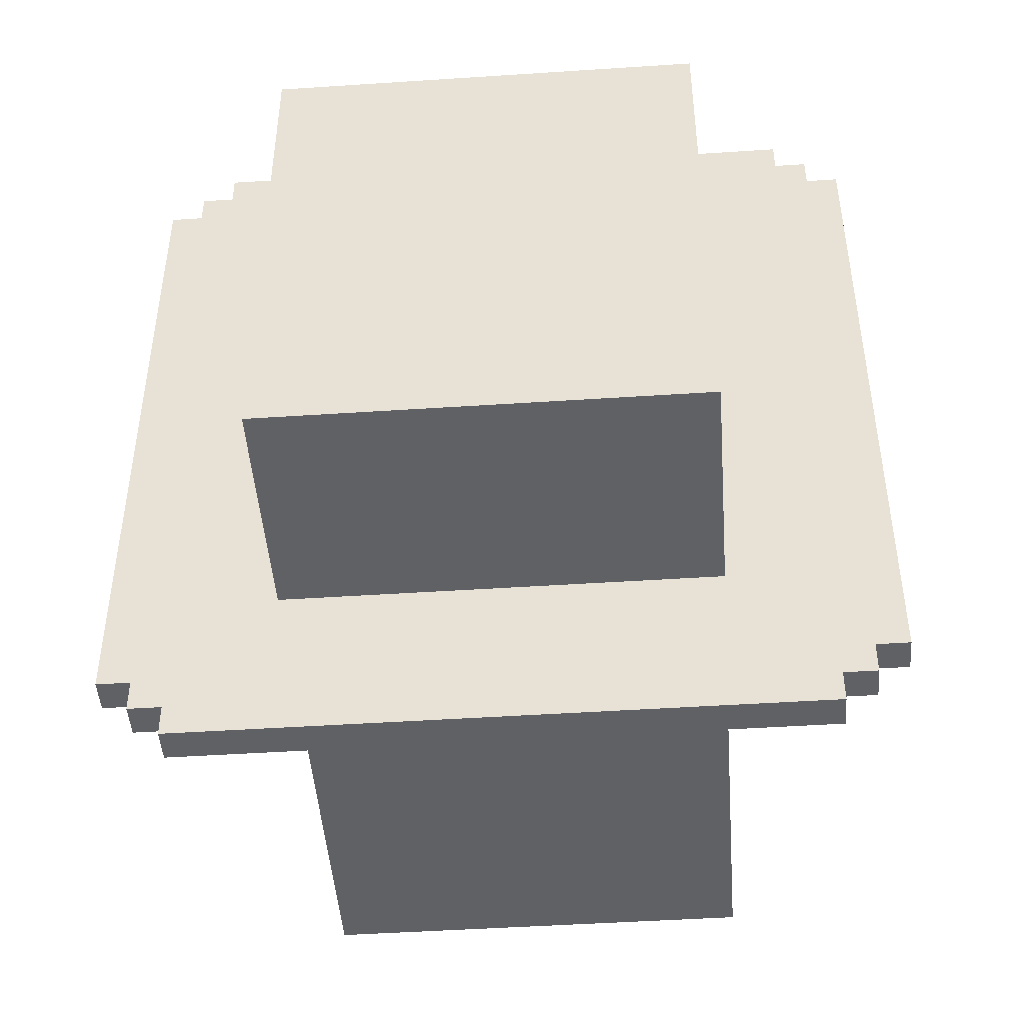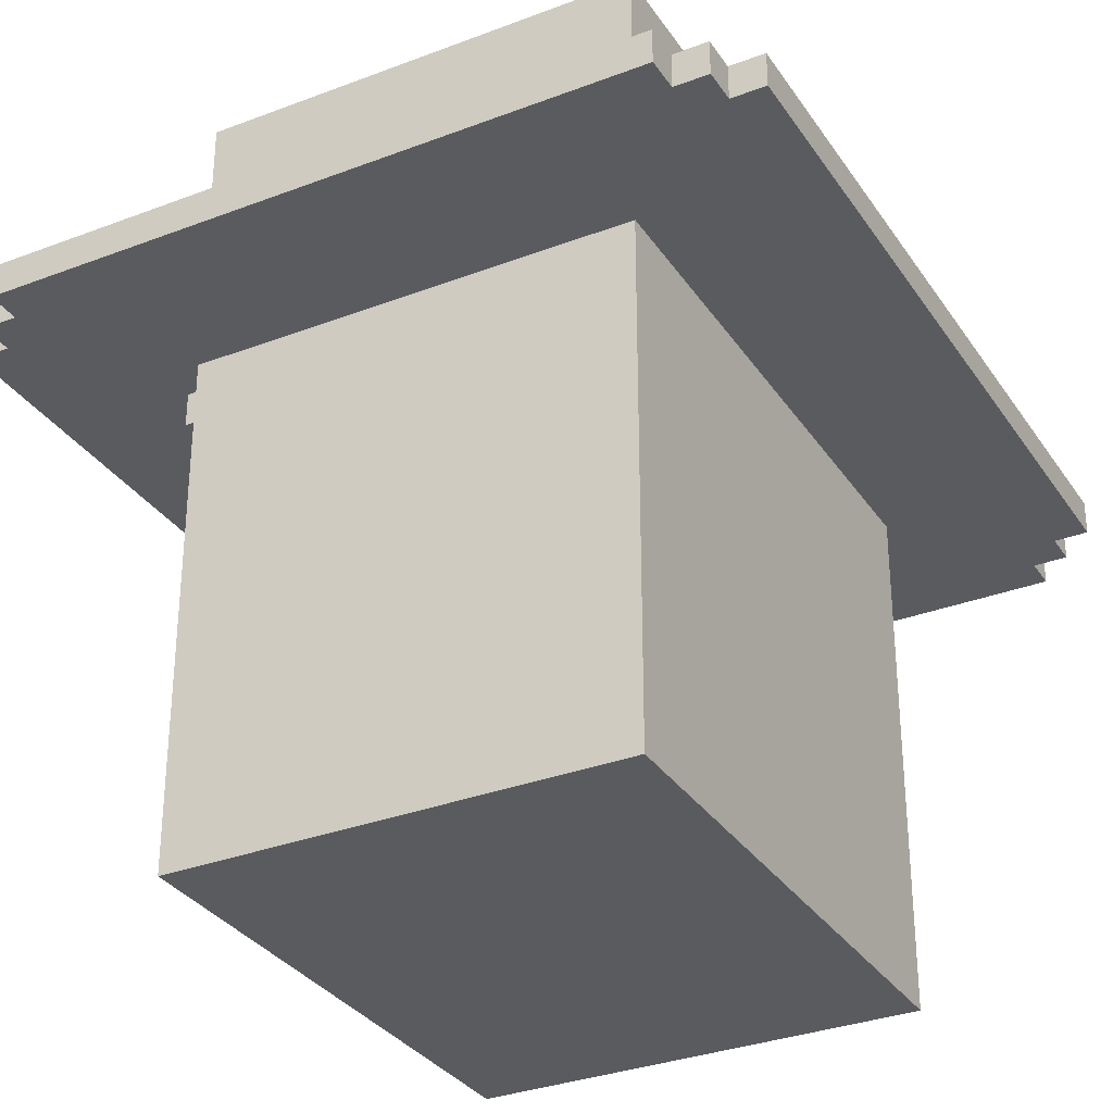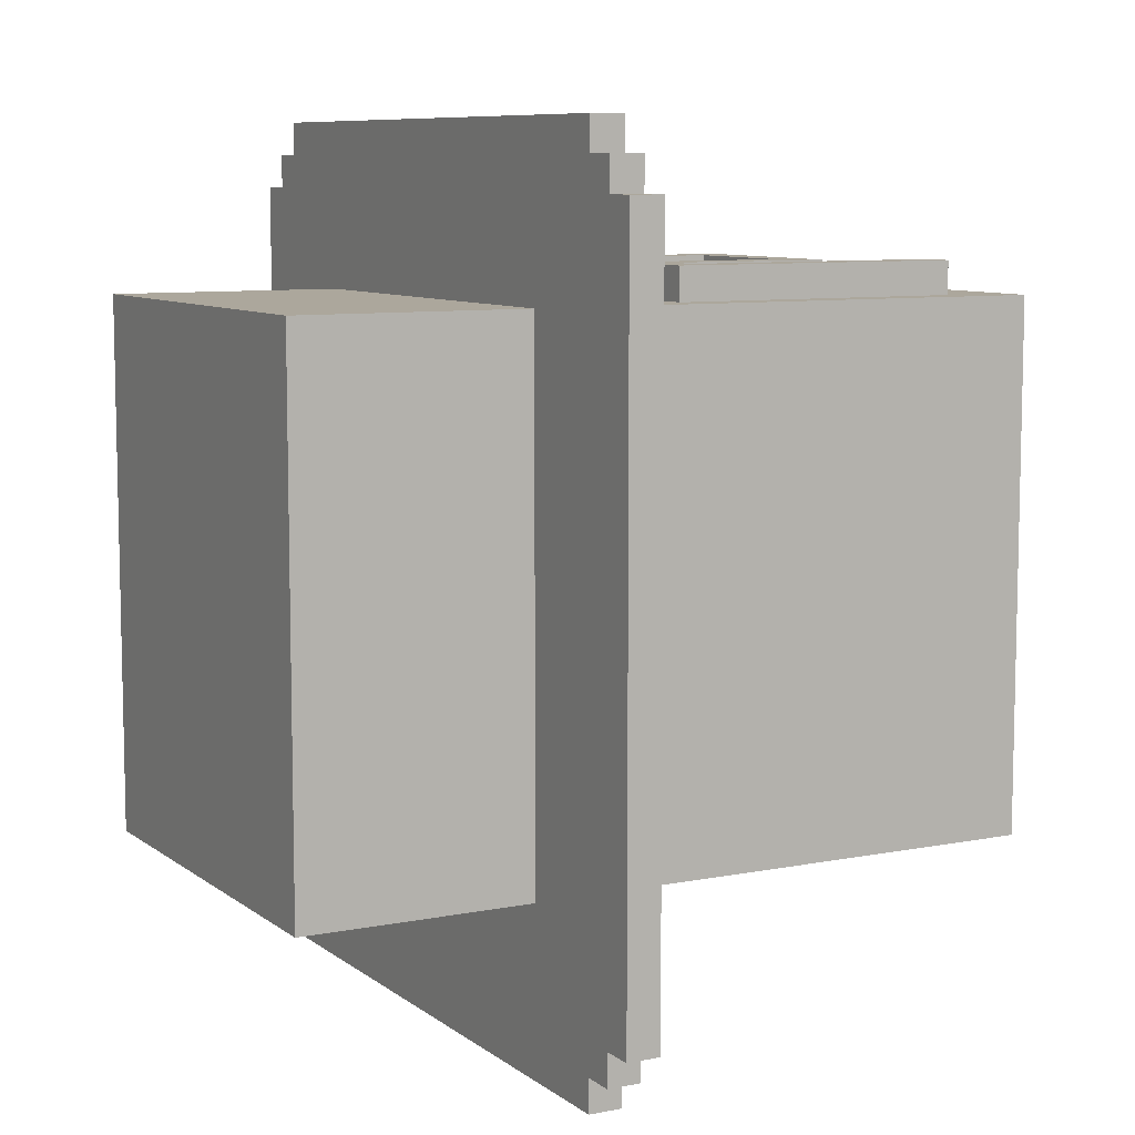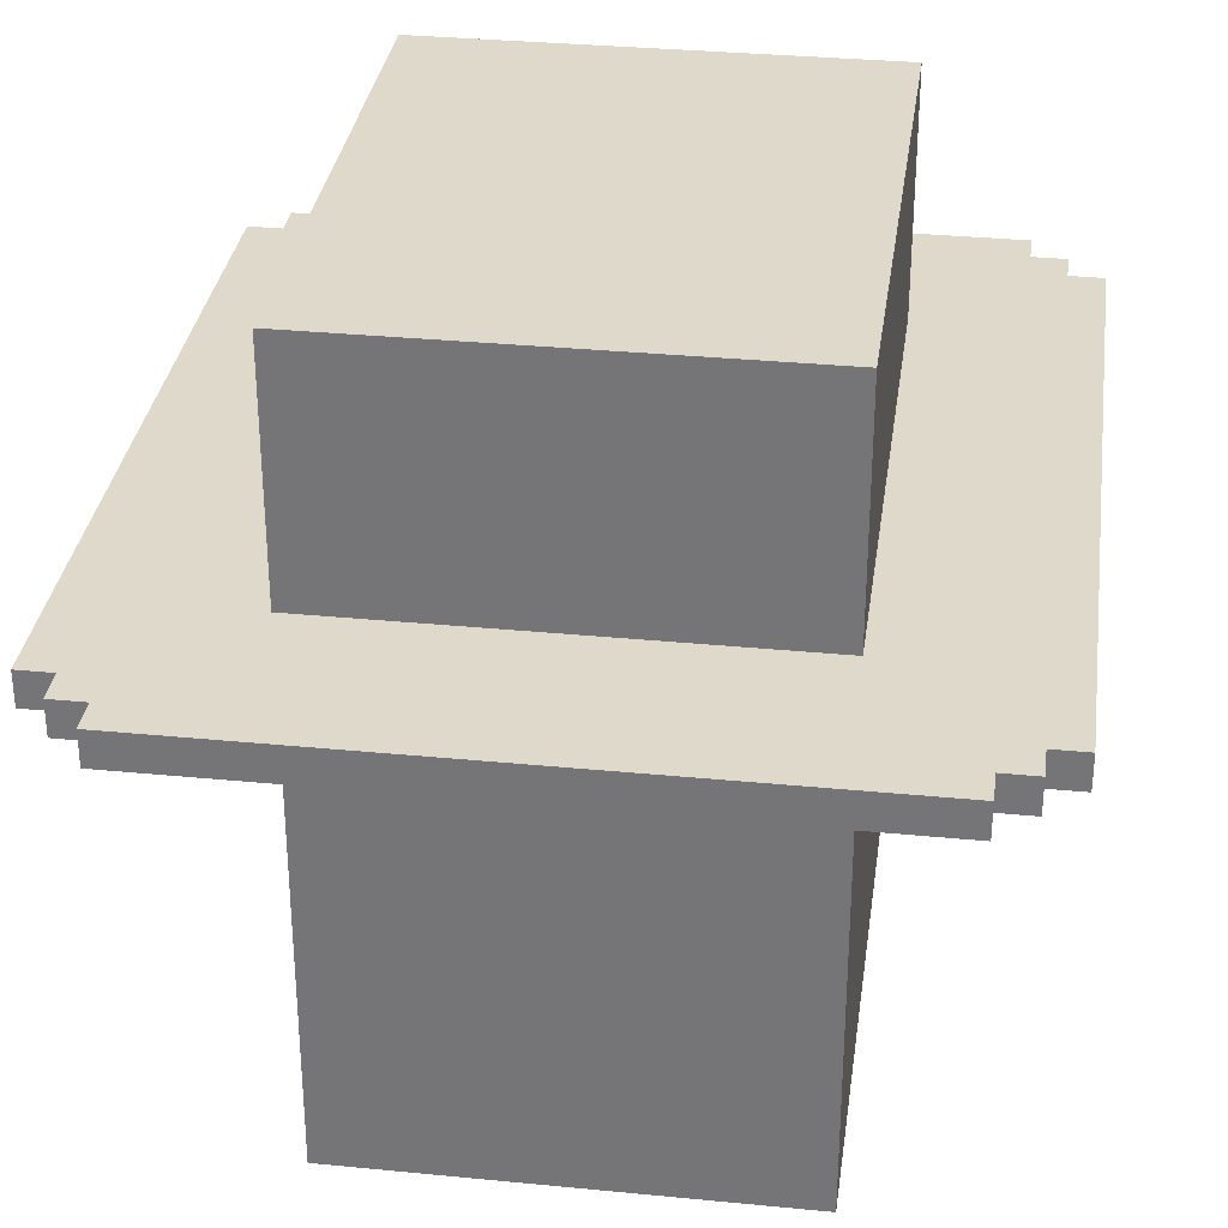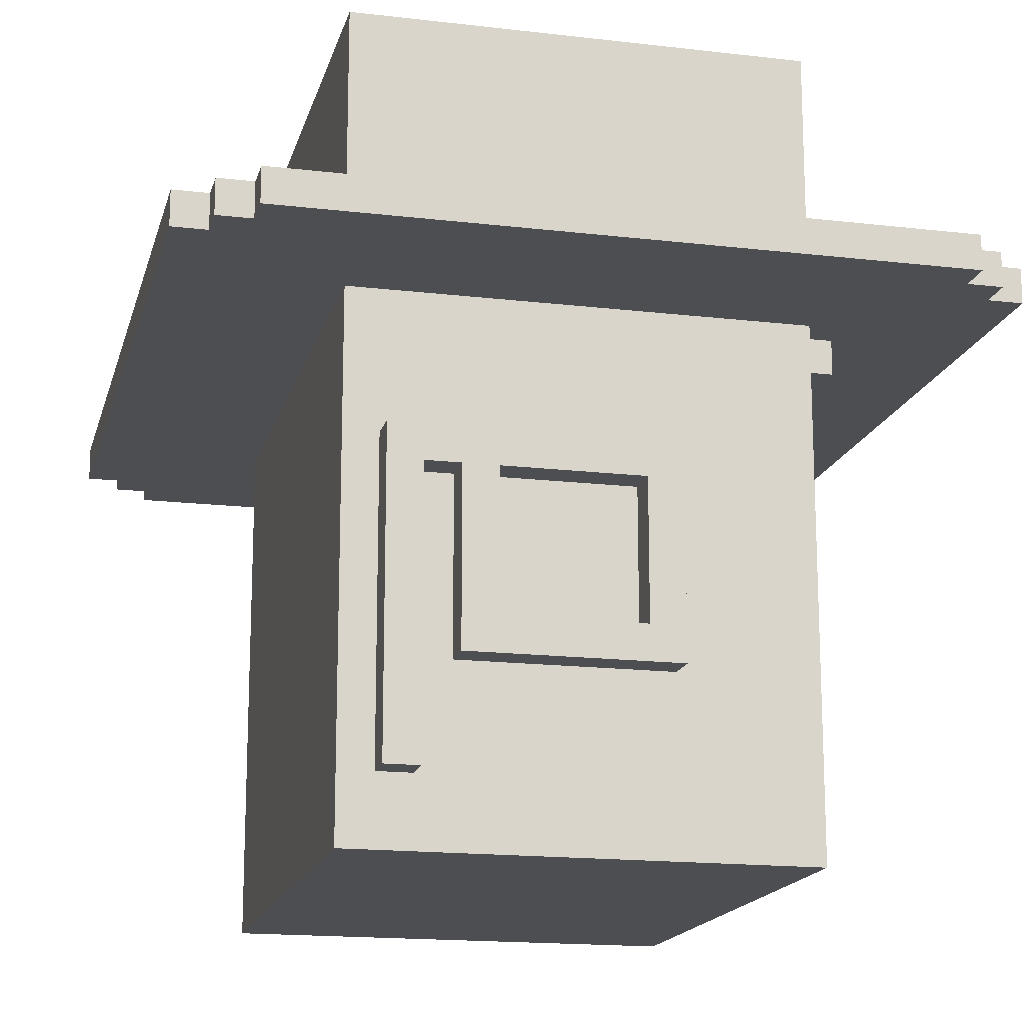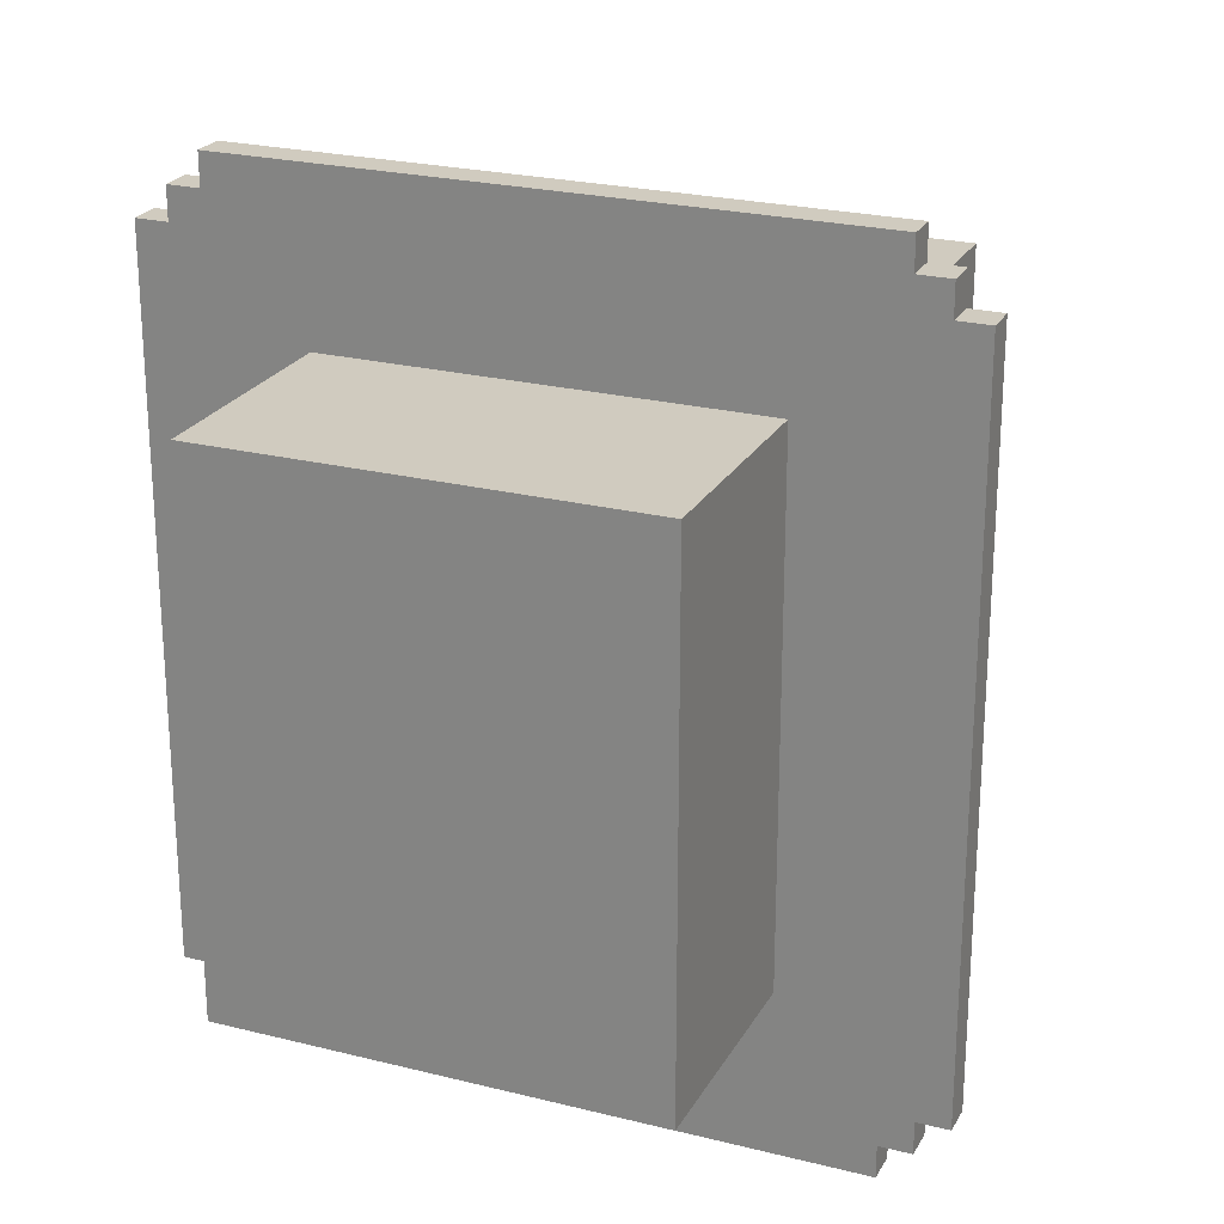
<metadata>
{"format":"obj","ext":"obj","renderer":"f3d","projection":"perspective","resolution":1024,"background":"white","views":[{"elev":-46.8,"azim":-175.7,"up":"+Z"},{"elev":-32.1,"azim":-151.8,"up":"+Y"},{"elev":8.4,"azim":-118.4,"up":"+Z"},{"elev":32.3,"azim":-172.2,"up":"+Y"},{"elev":-16.5,"azim":-13.6,"up":"+Y"},{"elev":23.7,"azim":-157.2,"up":"+Z"}]}
</metadata>
<code>
g cubeboy3_mesh
v -12.5 15 12
v -12.5 15 -10
v -12.5 16 12
v -12.5 16 -10
f -2 -3 -4
f -1 -3 -2
v -11.5 15 13
v -11.5 15 12
v -11.5 15 -10
v -11.5 15 -11
v -11.5 16 13
v -11.5 16 12
v -11.5 16 -10
v -11.5 16 -11
f -4 -7 -8
f -3 -7 -4
f -2 -5 -6
f -1 -5 -2
v -10.5 15 14
v -10.5 15 13
v -10.5 15 -11
v -10.5 15 -12
v -10.5 16 14
v -10.5 16 13
v -10.5 16 -11
v -10.5 16 -12
f -4 -7 -8
f -3 -7 -4
f -2 -5 -6
f -1 -5 -2
v -7.5 0 9
v -7.5 0 -7
v -7.5 15 9
v -7.5 15 -7
v -7.5 16 9
v -7.5 16 -7
v -7.5 18 9
v -7.5 18 -7
v -7.5 23 9
v -7.5 23 -7
f -8 -9 -10
f -7 -9 -8
f -4 -5 -6
f -3 -5 -4
f -2 -3 -4
f -1 -3 -2
v -6.5 2 10
v -6.5 2 9
v -6.5 11 10
v -6.5 11 9
f -2 -3 -4
f -1 -3 -2
v -4.5 5 10
v -4.5 5 9
v -4.5 10 10
v -4.5 10 9
f -2 -3 -4
f -1 -3 -2
v 0.5 6 10
v 0.5 6 9
v 0.5 10 10
v 0.5 10 9
f -2 -3 -4
f -1 -3 -2
v -5.5 2 10
v -5.5 2 9
v -5.5 10 10
v -5.5 10 9
f -4 -3 -2
f -2 -3 -1
v -3.5 6 10
v -3.5 6 9
v -3.5 10 10
v -3.5 10 9
f -4 -3 -2
f -2 -3 -1
v 1.5 5 10
v 1.5 5 9
v 1.5 11 10
v 1.5 11 9
f -4 -3 -2
f -2 -3 -1
v 5.5 0 9
v 5.5 0 -7
v 5.5 5 4
v 5.5 5 -2
v 5.5 6 4
v 5.5 6 -2
v 5.5 8 9
v 5.5 8 -7
v 5.5 10 7
v 5.5 10 4
v 5.5 10 -2
v 5.5 10 -5
v 5.5 11 7
v 5.5 11 4
v 5.5 11 -2
v 5.5 11 -5
v 5.5 13 5
v 5.5 13 4
v 5.5 13 -4
v 5.5 13 -5
v 5.5 14 8
v 5.5 14 7
v 5.5 14 5
v 5.5 14 4
v 5.5 14 3
v 5.5 14 -1
v 5.5 14 -2
v 5.5 14 -4
v 5.5 14 -5
v 5.5 14 -6
v 5.5 15 9
v 5.5 15 8
v 5.5 15 3
v 5.5 15 -1
v 5.5 15 -6
v 5.5 15 -7
v 5.5 16 9
v 5.5 16 -7
v 5.5 18 9
v 5.5 18 -7
v 5.5 23 9
v 5.5 23 -7
f -42 -41 -40
f -40 -41 -39
f -42 -40 -38
f -39 -41 -37
f -42 -38 -36
f -38 -37 -36
f -37 -41 -35
f -36 -37 -35
f -36 -35 -34
f -34 -35 -33
f -33 -35 -32
f -32 -35 -31
f -36 -34 -30
f -34 -33 -30
f -33 -32 -29
f -30 -33 -29
f -32 -31 -28
f -29 -32 -28
f -31 -35 -27
f -28 -31 -27
f -30 -29 -26
f -29 -28 -25
f -26 -29 -25
f -28 -27 -24
f -27 -35 -23
f -24 -27 -23
f -36 -30 -22
f -30 -26 -21
f -22 -30 -21
f -26 -25 -20
f -21 -26 -20
f -25 -28 -19
f -20 -25 -19
f -19 -28 -18
f -18 -28 -17
f -28 -24 -16
f -17 -28 -16
f -24 -23 -15
f -16 -24 -15
f -23 -35 -14
f -15 -23 -14
f -14 -35 -13
f -36 -22 -12
f -12 -22 -11
f -18 -17 -10
f -10 -17 -9
f -13 -35 -8
f -8 -35 -7
f -6 -5 -4
f -4 -5 -3
f -4 -3 -2
f -2 -3 -1
v 6.5 5 4
v 6.5 5 -2
v 6.5 6 4
v 6.5 6 -2
v 6.5 14 8
v 6.5 14 3
v 6.5 14 -1
v 6.5 14 -6
v 6.5 15 8
v 6.5 15 3
v 6.5 15 -1
v 6.5 15 -6
f -12 -11 -10
f -10 -11 -9
f -8 -7 -4
f -4 -7 -3
f -6 -5 -2
f -2 -5 -1
v 8.5 15 14
v 8.5 15 13
v 8.5 15 -11
v 8.5 15 -12
v 8.5 16 14
v 8.5 16 13
v 8.5 16 -11
v 8.5 16 -12
f -8 -7 -4
f -4 -7 -3
f -6 -5 -2
f -2 -5 -1
v 9.5 15 13
v 9.5 15 12
v 9.5 15 -10
v 9.5 15 -11
v 9.5 16 13
v 9.5 16 12
v 9.5 16 -10
v 9.5 16 -11
f -8 -7 -4
f -4 -7 -3
f -6 -5 -2
f -2 -5 -1
v 10.5 15 12
v 10.5 15 -10
v 10.5 16 12
v 10.5 16 -10
f -4 -3 -2
f -2 -3 -1
v -10.5 15 14
v -10.5 16 14
v 8.5 15 14
v 8.5 16 14
f -2 -3 -4
f -1 -3 -2
v -11.5 15 13
v -11.5 16 13
v -10.5 15 13
v -10.5 16 13
v 8.5 15 13
v 8.5 16 13
v 9.5 15 13
v 9.5 16 13
f -6 -7 -8
f -5 -7 -6
f -2 -3 -4
f -1 -3 -2
v -12.5 15 12
v -12.5 16 12
v -11.5 15 12
v -11.5 16 12
v 9.5 15 12
v 9.5 16 12
v 10.5 15 12
v 10.5 16 12
f -6 -7 -8
f -5 -7 -6
f -2 -3 -4
f -1 -3 -2
v -6.5 2 10
v -6.5 11 10
v -5.5 2 10
v -5.5 10 10
v -4.5 5 10
v -4.5 10 10
v -3.5 6 10
v -3.5 10 10
v 0.5 6 10
v 0.5 10 10
v 1.5 5 10
v 1.5 11 10
f -10 -11 -12
f -9 -11 -10
f -7 -11 -9
f -6 -7 -8
f -5 -11 -7
f -5 -7 -6
f -4 -6 -8
f -3 -11 -5
f -2 -4 -8
f -2 -3 -4
f -1 -11 -3
f -1 -3 -2
v -7.5 0 9
v -7.5 15 9
v -7.5 16 9
v -7.5 18 9
v -7.5 23 9
v -6.5 2 9
v -6.5 11 9
v -5.5 2 9
v -5.5 10 9
v -4.5 5 9
v -4.5 10 9
v -3.5 6 9
v -3.5 10 9
v 0.5 6 9
v 0.5 10 9
v 1.5 5 9
v 1.5 11 9
v 4.5 0 9
v 4.5 8 9
v 5.5 0 9
v 5.5 8 9
v 5.5 15 9
v 5.5 16 9
v 5.5 18 9
v 5.5 23 9
f -20 -24 -25
f -19 -24 -20
f -18 -20 -25
f -16 -17 -18
f -15 -17 -16
f -12 -13 -14
f -11 -13 -12
f -10 -16 -18
f -9 -24 -19
f -8 -10 -18
f -8 -9 -10
f -8 -18 -25
f -7 -9 -8
f -6 -7 -8
f -5 -9 -7
f -5 -7 -6
f -4 -24 -9
f -4 -9 -5
f -3 -22 -23
f -2 -21 -22
f -2 -22 -3
f -1 -21 -2
v 5.5 14 8
v 5.5 15 8
v 6.5 14 8
v 6.5 15 8
f -2 -3 -4
f -1 -3 -2
v 5.5 5 4
v 5.5 6 4
v 6.5 5 4
v 6.5 6 4
f -2 -3 -4
f -1 -3 -2
v 5.5 14 -1
v 5.5 15 -1
v 6.5 14 -1
v 6.5 15 -1
f -2 -3 -4
f -1 -3 -2
v 5.5 14 3
v 5.5 15 3
v 6.5 14 3
v 6.5 15 3
f -4 -3 -2
f -2 -3 -1
v 5.5 5 -2
v 5.5 6 -2
v 6.5 5 -2
v 6.5 6 -2
f -4 -3 -2
f -2 -3 -1
v 5.5 14 -6
v 5.5 15 -6
v 6.5 14 -6
v 6.5 15 -6
f -4 -3 -2
f -2 -3 -1
v -7.5 0 -7
v -7.5 15 -7
v -7.5 16 -7
v -7.5 18 -7
v -7.5 23 -7
v -3.5 6 -7
v -3.5 10 -7
v 0.5 6 -7
v 0.5 10 -7
v 4.5 0 -7
v 4.5 8 -7
v 5.5 0 -7
v 5.5 8 -7
v 5.5 15 -7
v 5.5 16 -7
v 5.5 18 -7
v 5.5 23 -7
f -17 -16 -12
f -12 -16 -11
f -17 -12 -10
f -12 -11 -10
f -11 -16 -9
f -10 -11 -9
f -17 -10 -8
f -10 -9 -8
f -8 -9 -7
f -8 -7 -6
f -7 -9 -5
f -6 -7 -5
f -9 -16 -4
f -5 -9 -4
f -15 -14 -3
f -14 -13 -2
f -3 -14 -2
f -2 -13 -1
v -12.5 15 -10
v -12.5 16 -10
v -11.5 15 -10
v -11.5 16 -10
v 9.5 15 -10
v 9.5 16 -10
v 10.5 15 -10
v 10.5 16 -10
f -8 -7 -6
f -6 -7 -5
f -4 -3 -2
f -2 -3 -1
v -11.5 15 -11
v -11.5 16 -11
v -10.5 15 -11
v -10.5 16 -11
v 8.5 15 -11
v 8.5 16 -11
v 9.5 15 -11
v 9.5 16 -11
f -8 -7 -6
f -6 -7 -5
f -4 -3 -2
f -2 -3 -1
v -10.5 15 -12
v -10.5 16 -12
v 8.5 15 -12
v 8.5 16 -12
f -4 -3 -2
f -2 -3 -1
v -7.5 0 9
v 4.5 0 9
v 5.5 0 9
v -3.5 0 8
v 0.5 0 8
v -3.5 0 4
v 0.5 0 4
v -3.5 0 -2
v 0.5 0 -2
v -3.5 0 -6
v 0.5 0 -6
v -7.5 0 -7
v 4.5 0 -7
v 5.5 0 -7
f -11 -13 -14
f -10 -13 -11
f -9 -11 -14
f -9 -10 -11
f -8 -13 -10
f -8 -10 -9
f -7 -9 -14
f -7 -8 -9
f -6 -13 -8
f -6 -8 -7
f -5 -7 -14
f -5 -6 -7
f -4 -13 -6
f -4 -6 -5
f -3 -5 -14
f -3 -4 -5
f -2 -12 -13
f -2 -4 -3
f -2 -13 -4
f -1 -12 -2
v -6.5 2 10
v -5.5 2 10
v -6.5 2 9
v -5.5 2 9
f -2 -3 -4
f -1 -3 -2
v -4.5 5 10
v 1.5 5 10
v -4.5 5 9
v 1.5 5 9
v 5.5 5 4
v 6.5 5 4
v 5.5 5 -2
v 6.5 5 -2
f -6 -7 -8
f -5 -7 -6
f -2 -3 -4
f -1 -3 -2
v -5.5 10 10
v -4.5 10 10
v -3.5 10 10
v 0.5 10 10
v -5.5 10 9
v -4.5 10 9
v -3.5 10 9
v 0.5 10 9
f -4 -7 -8
f -3 -7 -4
f -2 -5 -6
f -1 -5 -2
v 5.5 14 8
v 6.5 14 8
v 5.5 14 7
v 5.5 14 5
v 5.5 14 4
v 5.5 14 3
v 6.5 14 3
v 5.5 14 -1
v 6.5 14 -1
v 5.5 14 -2
v 5.5 14 -4
v 5.5 14 -5
v 5.5 14 -6
v 6.5 14 -6
f -12 -13 -14
f -11 -13 -12
f -10 -13 -11
f -9 -13 -10
f -8 -13 -9
f -5 -6 -7
f -4 -6 -5
f -3 -6 -4
f -2 -6 -3
f -1 -6 -2
v -10.5 15 14
v 8.5 15 14
v -11.5 15 13
v -10.5 15 13
v 8.5 15 13
v 9.5 15 13
v -12.5 15 12
v -11.5 15 12
v 9.5 15 12
v 10.5 15 12
v -7.5 15 9
v 5.5 15 9
v 5.5 15 8
v 6.5 15 8
v 5.5 15 3
v 6.5 15 3
v 5.5 15 -1
v 6.5 15 -1
v 5.5 15 -6
v 6.5 15 -6
v -7.5 15 -7
v 5.5 15 -7
v -12.5 15 -10
v -11.5 15 -10
v 9.5 15 -10
v 10.5 15 -10
v -11.5 15 -11
v -10.5 15 -11
v 8.5 15 -11
v 9.5 15 -11
v -10.5 15 -12
v 8.5 15 -12
f -29 -31 -32
f -28 -31 -29
f -25 -29 -30
f -25 -27 -28
f -25 -28 -29
f -24 -27 -25
f -22 -25 -26
f -22 -23 -24
f -22 -24 -25
f -21 -23 -22
f -20 -23 -21
f -19 -23 -20
f -17 -23 -19
f -16 -17 -18
f -15 -23 -17
f -15 -17 -16
f -13 -23 -15
f -12 -22 -26
f -11 -13 -14
f -10 -12 -26
f -10 -11 -12
f -9 -11 -10
f -8 -13 -11
f -8 -11 -9
f -8 -23 -13
f -7 -23 -8
f -6 -8 -9
f -5 -8 -6
f -4 -8 -5
f -3 -8 -4
f -2 -4 -5
f -1 -4 -2
v -3.5 6 10
v 0.5 6 10
v -3.5 6 9
v 0.5 6 9
v 5.5 6 4
v 6.5 6 4
v 5.5 6 -2
v 6.5 6 -2
f -8 -7 -6
f -6 -7 -5
f -4 -3 -2
f -2 -3 -1
v -6.5 11 10
v 1.5 11 10
v -6.5 11 9
v 1.5 11 9
f -4 -3 -2
f -2 -3 -1
v -10.5 16 14
v 8.5 16 14
v -11.5 16 13
v -10.5 16 13
v 8.5 16 13
v 9.5 16 13
v -12.5 16 12
v -11.5 16 12
v 9.5 16 12
v 10.5 16 12
v -7.5 16 9
v 5.5 16 9
v -7.5 16 -7
v 5.5 16 -7
v -12.5 16 -10
v -11.5 16 -10
v 9.5 16 -10
v 10.5 16 -10
v -11.5 16 -11
v -10.5 16 -11
v 8.5 16 -11
v 9.5 16 -11
v -10.5 16 -12
v 8.5 16 -12
f -24 -23 -21
f -21 -23 -20
f -22 -21 -17
f -20 -19 -17
f -21 -20 -17
f -17 -19 -16
f -18 -17 -14
f -16 -15 -14
f -17 -16 -14
f -14 -15 -13
f -18 -14 -12
f -13 -15 -11
f -18 -12 -10
f -12 -11 -10
f -10 -11 -9
f -11 -15 -8
f -9 -11 -8
f -8 -15 -7
f -9 -8 -6
f -6 -8 -5
f -5 -8 -4
f -4 -8 -3
f -5 -4 -2
f -2 -4 -1
v -7.5 23 9
v 5.5 23 9
v -7.5 23 -7
v 5.5 23 -7
f -4 -3 -2
f -2 -3 -1

</code>
